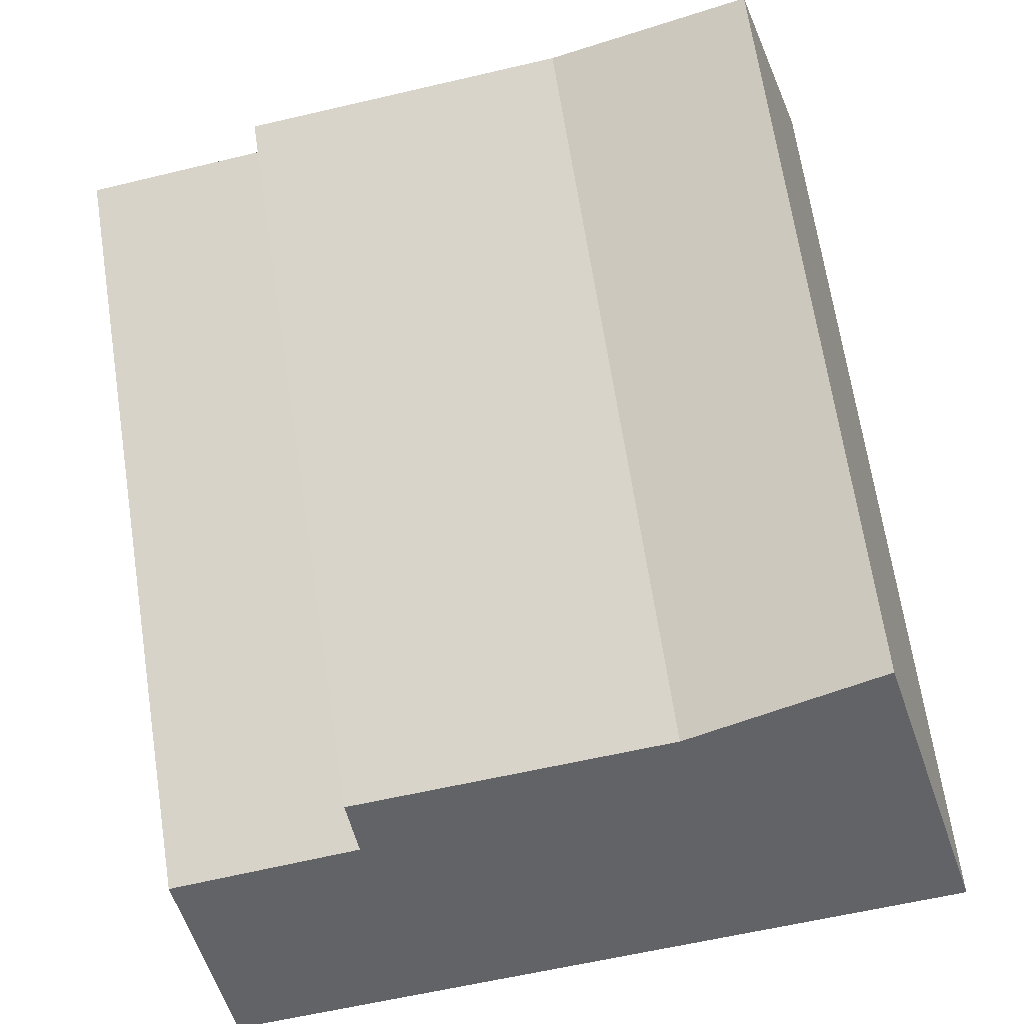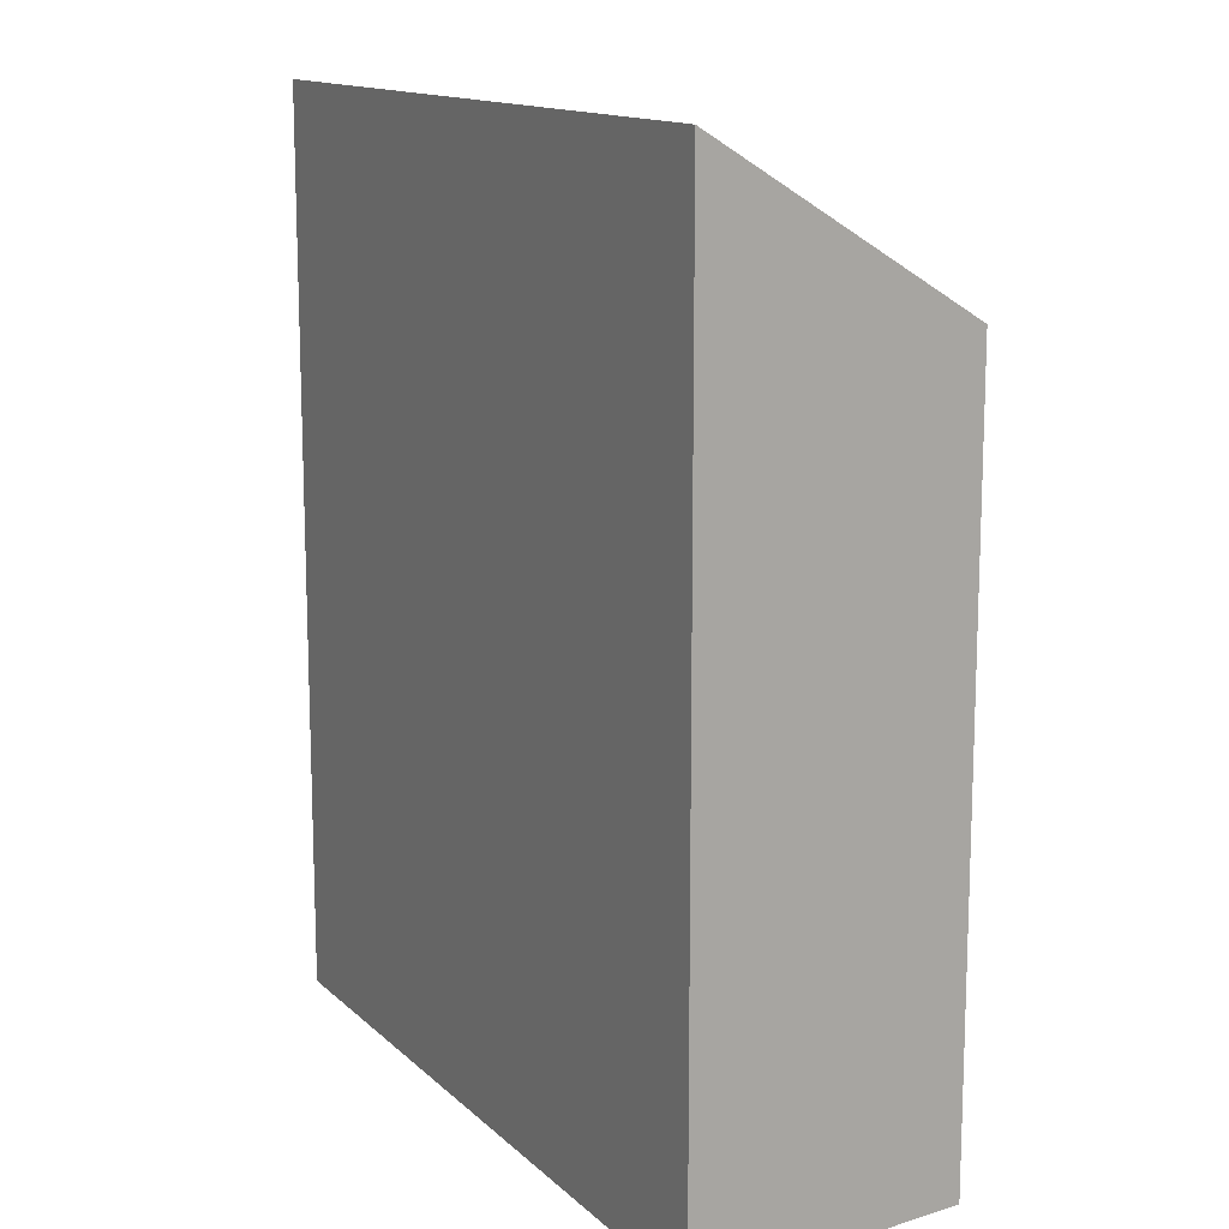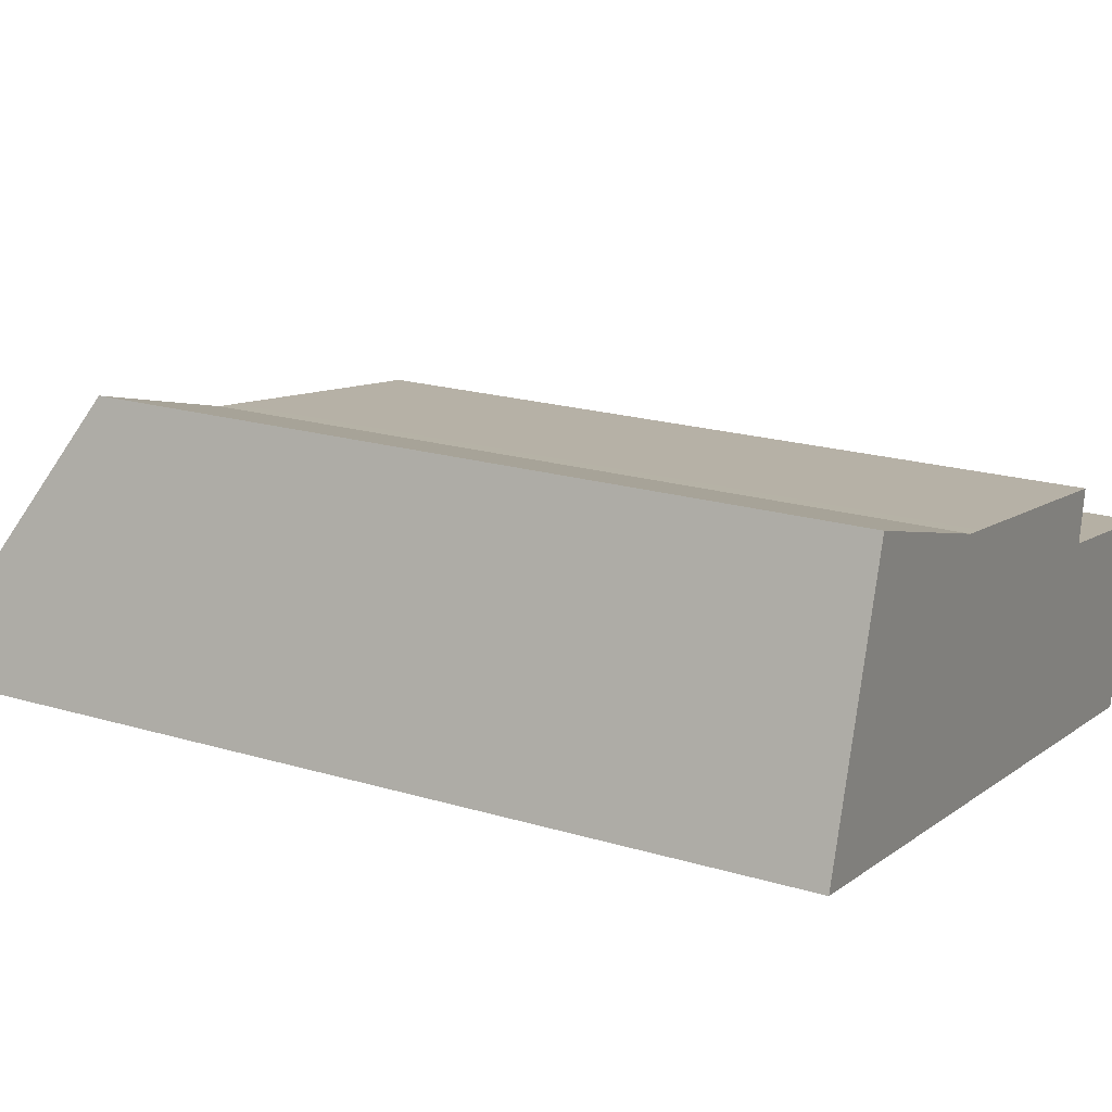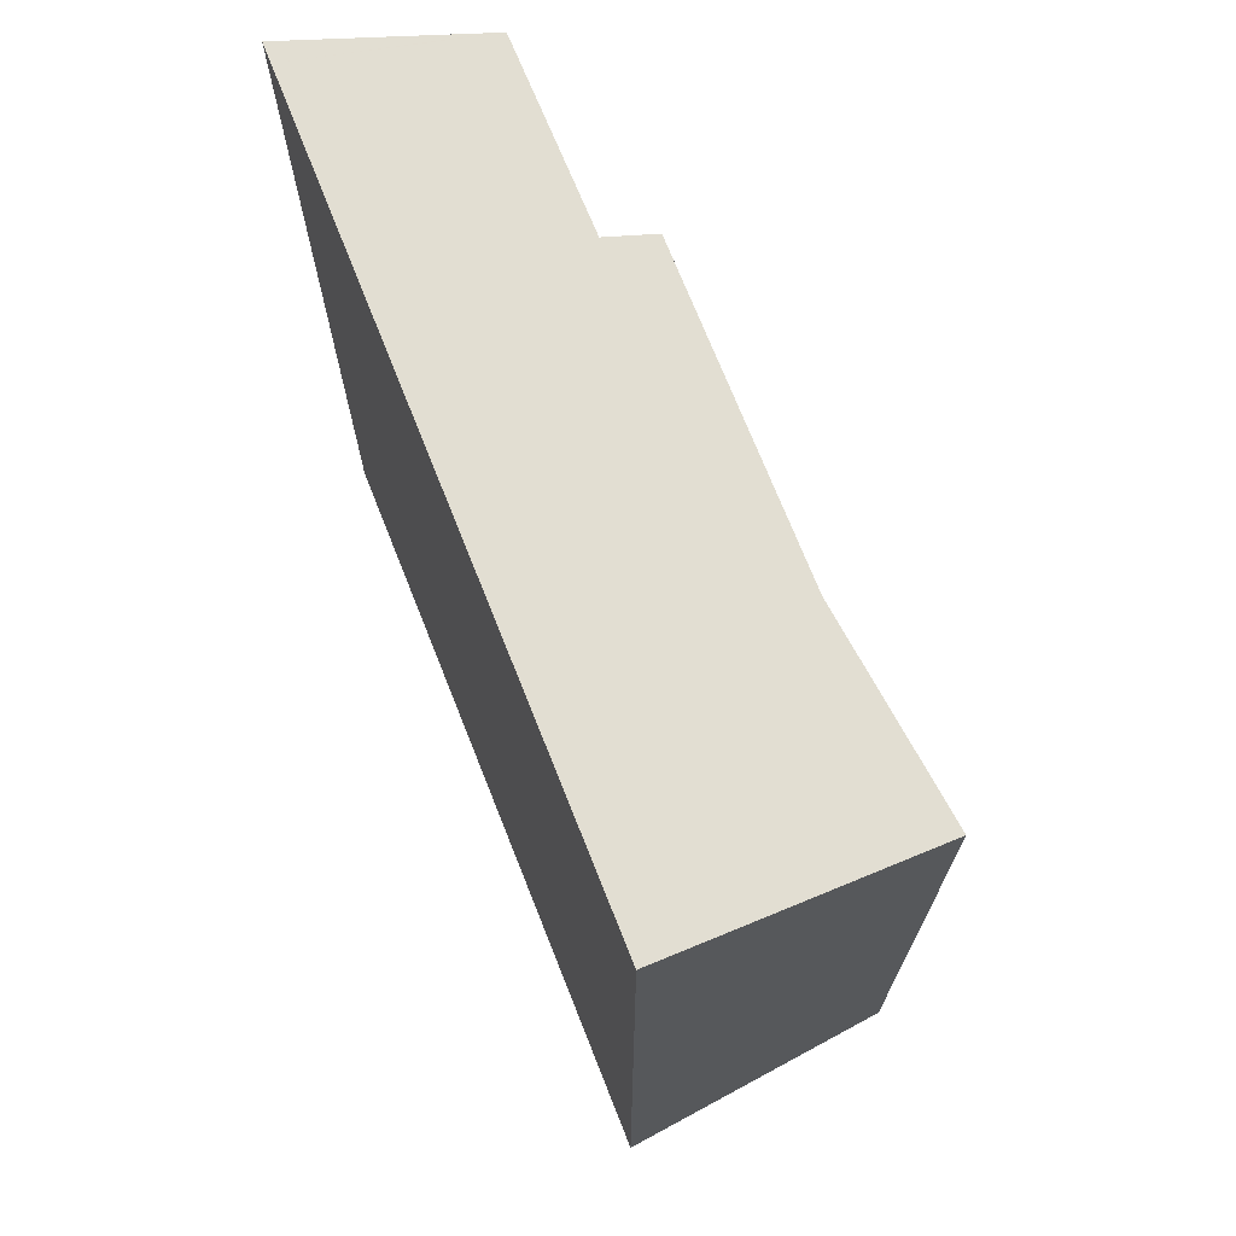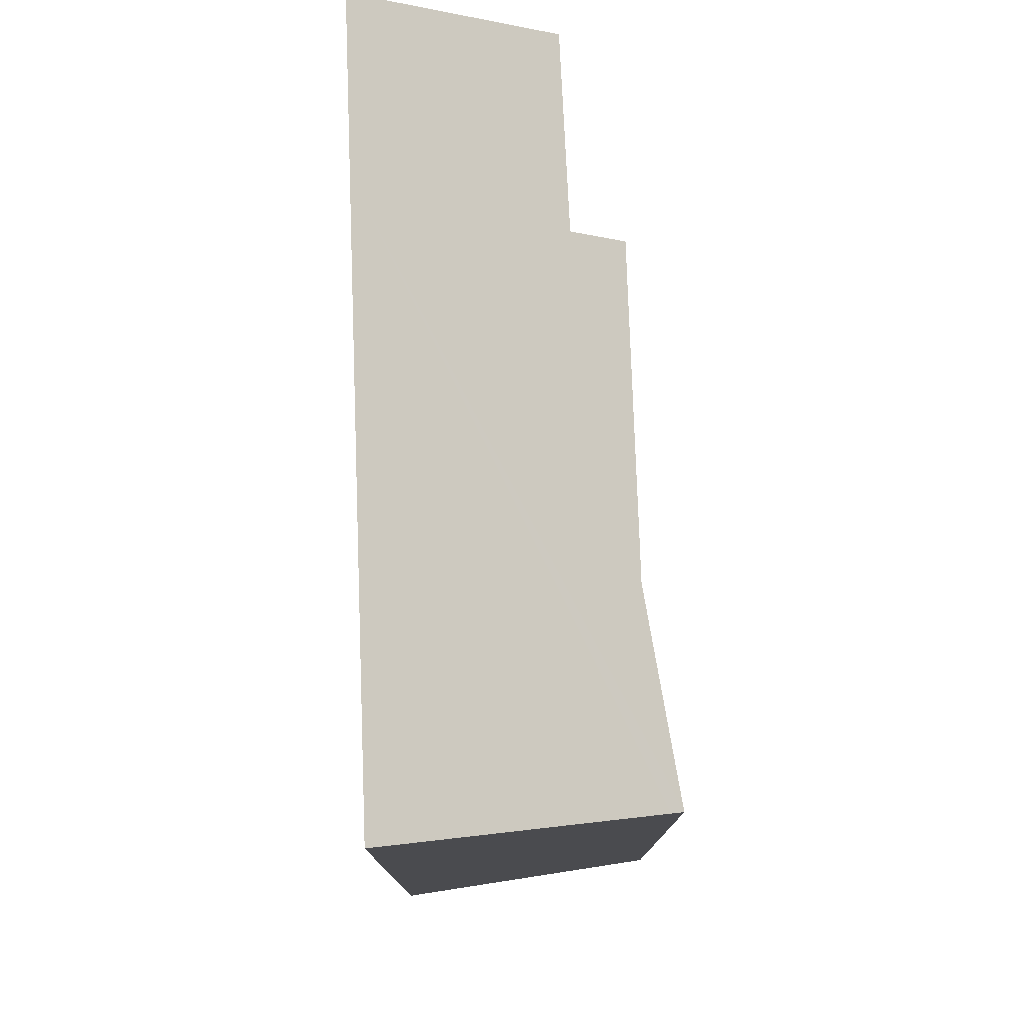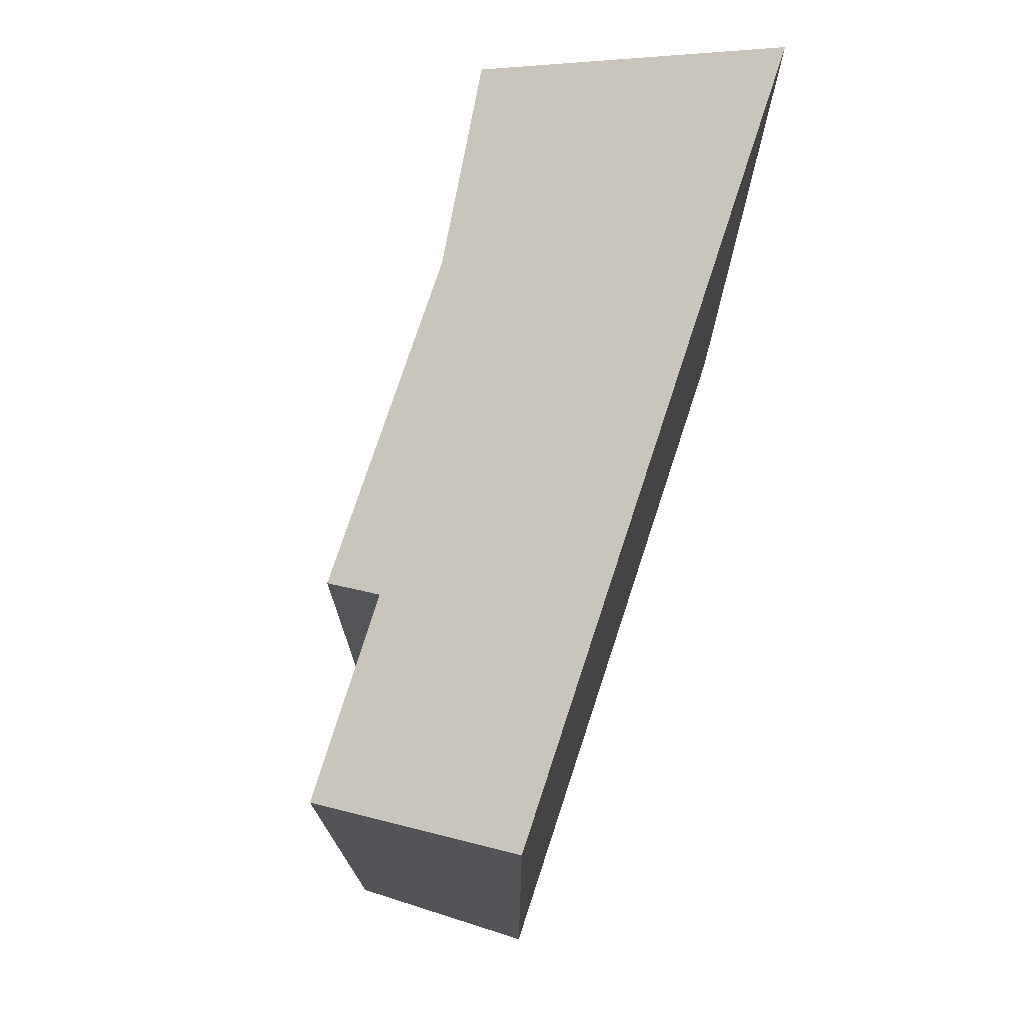
<metadata>
{"format":"obj","ext":"obj","renderer":"f3d","projection":"perspective","resolution":1024,"background":"white","views":[{"elev":68.9,"azim":171.2,"up":"+Z"},{"elev":13.6,"azim":-108.0,"up":"+Y"},{"elev":20.3,"azim":-61.5,"up":"+Z"},{"elev":71.7,"azim":-101.6,"up":"+Y"},{"elev":78.1,"azim":-82.0,"up":"+Y"},{"elev":75.2,"azim":118.2,"up":"+Y"}]}
</metadata>
<code>
v  1.237 -2.515e-16 4.107
v  0 22.04 1.35e-15
v  0 0 0
v  1.901 -3.866e-16 6.313
v  1.988 -4.042e-16 6.601
v  1.237 19.57 4.107
v  1.901 18.24 6.313
v  1.988 18.07 6.601
v  7.483 18.49 4.887
v  6.882 -3.057e-16 4.992
v  7.483 -2.992e-16 4.887
v  6.882 18.49 4.992
v  14.23 22.04 -2.516
v  3.985 18.24 5.944
v  14.59 19.24 2.319
v  14.79 18.49 3.599
v  17.94 22.04 -3.171
v  19.3 19.28 1.416
v  19.26 19.39 1.225
v  18.42 22.04 -3.257
v  14.23 1.541e-16 -2.516
v  18.42 1.994e-16 -3.257
v  19.26 -7.501e-17 1.225
v  19.3 -8.67e-17 1.416
v  14.79 -2.204e-16 3.599
v  14.59 -1.42e-16 2.319
v  3.985 -3.64e-16 5.944
v  17.94 1.942e-16 -3.171
g defaultobject
f 1 2 3
f 2 1 4
f 2 4 5
f 2 5 6
f 6 5 7
f 7 5 8
f 9 10 11
f 10 9 12
f 6 13 2
f 13 6 7
f 13 7 8
f 13 8 14
f 13 14 12
f 13 12 9
f 13 9 15
f 15 9 16
f 15 17 13
f 17 15 18
f 17 18 19
f 17 19 20
f 2 21 3
f 21 2 13
f 19 22 20
f 22 19 18
f 22 18 23
f 23 18 24
f 15 25 26
f 25 15 16
f 16 11 25
f 11 16 9
f 27 8 5
f 8 27 14
f 14 27 10
f 14 10 12
f 17 21 13
f 21 17 28
f 28 17 20
f 28 20 22
f 18 26 24
f 26 18 15
f 23 28 22
f 28 23 21
f 21 23 24
f 21 24 26
f 21 26 3
f 3 26 25
f 3 25 11
f 3 11 10
f 3 10 27
f 3 27 1
f 1 27 5
f 1 5 4

</code>
